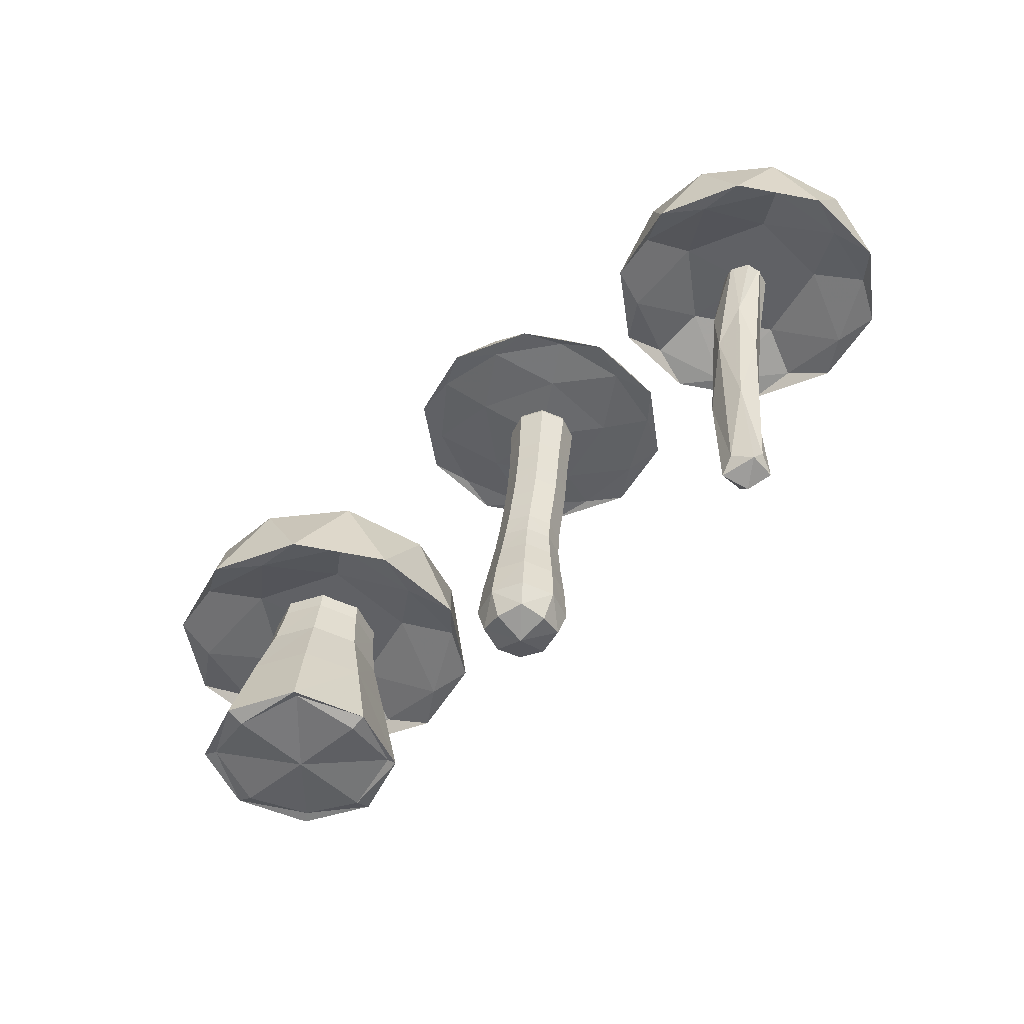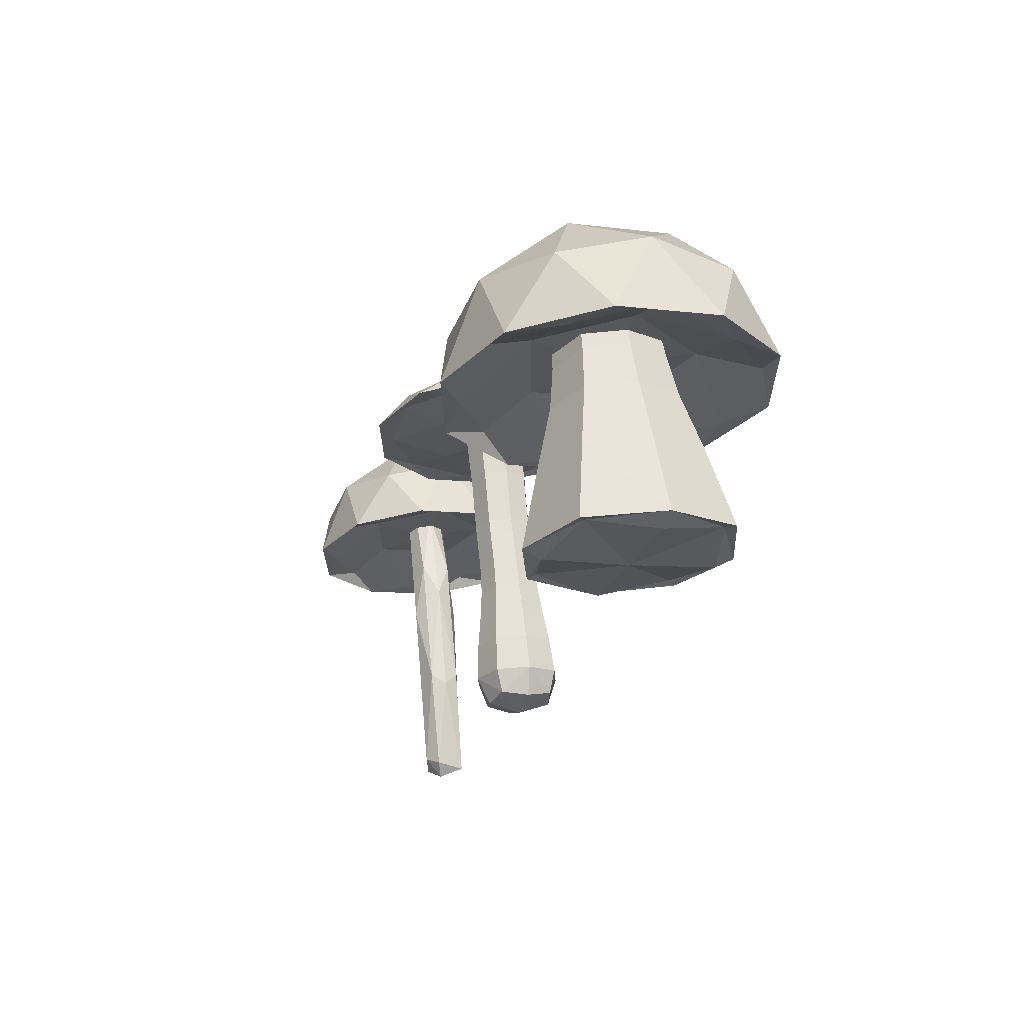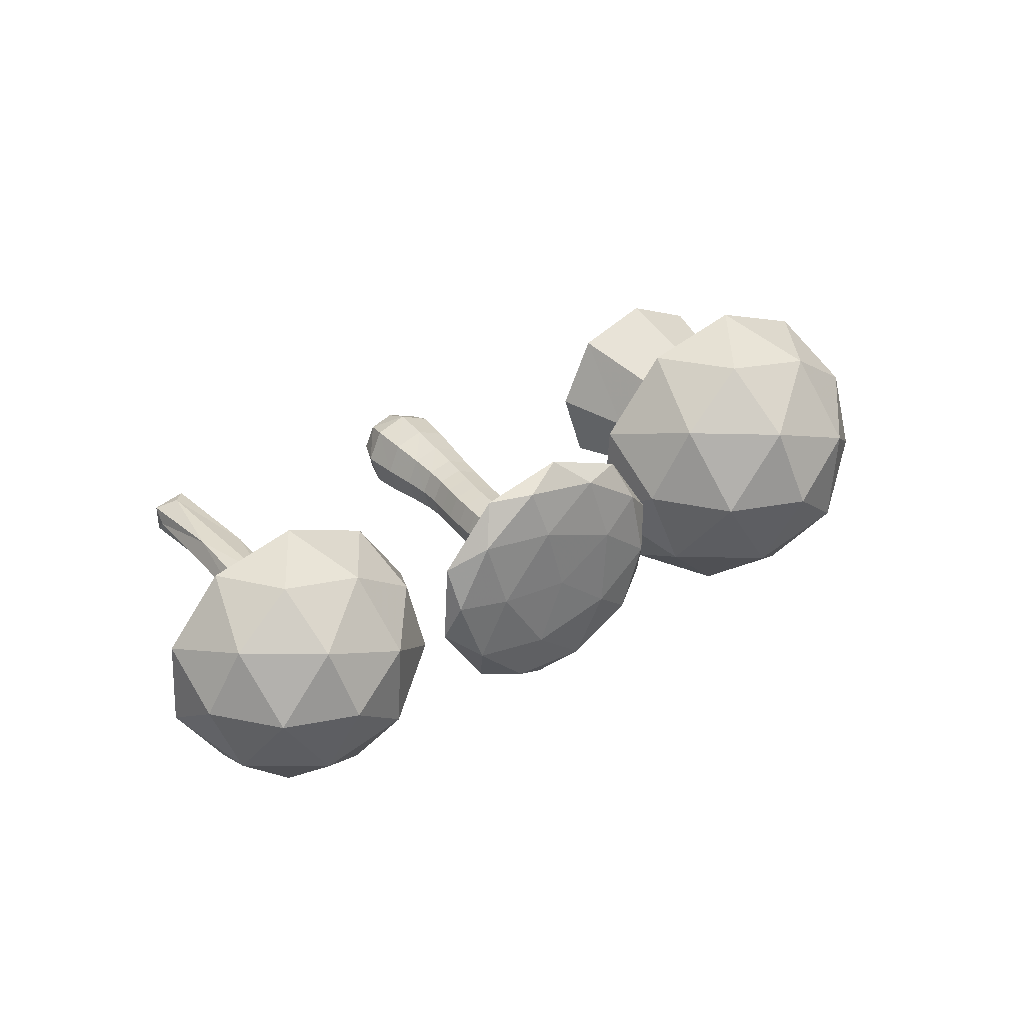
<metadata>
{"format":"obj","ext":"obj","renderer":"f3d","projection":"perspective","resolution":1024,"background":"white","views":[{"elev":-46.1,"azim":44.3,"up":"+Y"},{"elev":-24.3,"azim":-107.6,"up":"+Y"},{"elev":28.3,"azim":143.9,"up":"+Z"}]}
</metadata>
<code>
o Vert.002_Vert.001
v 182.9 -99.12 10.62
v 195.4 -92.68 4.971
v 196.6 -91.27 20.69
v 176.8 -93.94 24.15
v 204.3 99.58 6.415
v 191.6 107.6 -6.09
v 188.5 106.1 6.873
v 203.6 98.45 -10.41
v 170.3 -27.27 17.4
v 167.2 -34.92 8.95
v 184.8 -86.87 0.66
v 175.7 -91.09 7.224
v 170.4 -28.69 -0.5806
v 197.2 -82.94 12.84
v 188.7 -34.08 -0.1075
v 193.7 -32.54 20.81
v 184.8 -84.87 25.4
v 180.3 19.5 -10.49
v 198.8 17.59 5.766
v 180.9 21.87 18.07
v 174.5 54.64 -7.223
v 194 48.22 -8.441
v 195 49.85 12.59
v 169.2 34.81 3.43
v 180.8 99.76 -1.686
v 193.5 97.15 -13.95
v 205 93.19 -1.094
v 193.5 99.08 10.88
v 174.5 56.06 10.85
v 186.2 100.6 -10.82
v -227.8 -74.72 51.02
v -187.3 -85.22 12.1
v -188 -80.58 62.04
v -227.6 -81 -28.19
v -238.1 -85.06 11.96
v -148.2 -80.28 -28.06
v -137.7 -84.03 12.12
v -148.4 -74 51.16
v -167.1 65.43 18.62
v -184.7 73.43 -0.4732
v -185.2 69.74 22.4
v -167 62.53 -17.99
v -162.7 66.25 0.1482
v -203.6 65.29 -18.29
v -207.6 69.68 -0.2308
v -203.7 68.2 18.32
v -224.7 -27.67 42.47
v -250.4 -80.07 11.54
v -233.6 -75.82 55.45
v -224.5 -33.18 -27.14
v -237.7 -30.28 7.621
v -189.6 -34.6 -40.08
v -233.4 -82.78 -32.42
v -154.7 -33.95 -26.92
v -189.3 -84.64 -49.17
v -145.2 -82.44 -32.23
v -187.8 -88.51 -37.96
v -141.7 -31.34 7.933
v -145.4 -75.48 55.63
v -128.4 -79.57 11.79
v -154.9 -28.43 42.7
v -189.5 -75 72.49
v -189.8 -27.02 55.64
v -212.5 33.14 27.28
v -227 5.852 4.783
v -216.7 7.675 32.23
v -212.4 29.26 -21.67
v -221.7 31.71 2.745
v -216.6 3.332 -22.56
v -189.1 1.589 -32.7
v -163.4 26.51 -21.33
v -187.9 27.16 -30.68
v -161.7 1.475 -22.29
v -151.4 3.299 5.164
v -163.5 30.39 27.62
v -154.3 27.94 3.205
v -161.8 5.818 32.51
v -189.3 7.561 42.65
v -188.1 32.49 36.63
v -218.1 54.49 0.9482
v -209.5 55.45 24.09
v -209.4 51.79 -22.01
v -186.3 49.73 -30.54
v -185.1 66.19 -22.48
v -163.3 48.54 -21.64
v -154.6 50.01 1.455
v -163.4 52.19 24.46
v -186.5 54.77 32.95
v -3.114 -95.82 28.97
v 12.52 -105.3 14.16
v 12.44 -98.12 32.88
v -3.04 -98.28 -2.024
v -6.741 -99.77 13.68
v 28.05 -98.07 -1.967
v 31.71 -99.51 13.75
v 27.97 -95.61 29.02
v 30.52 96.27 9.855
v 19.14 102.6 -2.302
v 18.99 99.03 12.33
v 30.57 94.44 -13.25
v 33.32 97.53 -1.865
v 7.4 95.04 -13.36
v 4.72 98.27 -1.992
v 7.345 96.87 9.752
v -11.66 -62.27 10.69
v -6.386 -82.02 31.05
v -5.185 -60.9 28.04
v -6.297 -84.97 -6.271
v -13.44 -83.8 12.4
v 12.29 -64.18 -13.08
v -5.103 -63.65 -6.62
v 29.66 -63.68 -6.535
v 12.44 -85.69 -13.29
v 12.53 -101.2 -5.452
v 36.13 -62.31 10.81
v 31.14 -84.75 -6.2
v 31.05 -81.8 31.12
v 38.19 -83.5 12.49
v 29.58 -60.93 28.12
v 12.32 -81.61 38.18
v 12.18 -60.4 34.58
v -1.433 -24.69 21.65
v -8.846 -42.25 9.113
v -3.152 -41.16 24.38
v -1.368 -26.88 -5.995
v -6.59 -25.53 7.794
v -3.08 -43.57 -6.105
v 12.48 -27.99 -11.09
v 26.31 -28.28 -5.819
v 12.21 -44.33 -11.76
v 27.48 -44.19 -5.984
v 31.47 -27.45 8.036
v 27.4 -41.77 24.5
v 33.17 -43.1 9.28
v 26.24 -26.09 21.82
v 12.11 -41.01 30.15
v 12.39 -24.98 26.92
v -3.607 -0.6974 5.833
v 0.00983 -11.45 20.03
v 1.291 -0.128 19.05
v 0.0726 -13.55 -6.473
v -4.924 -12.1 6.733
v 1.353 -2.215 -7.286
v 13.33 -15.01 -11.33
v 14.51 -3.872 -12.09
v 26.55 -15.68 -6.241
v 27.64 -4.745 -7.023
v 31.49 -15.03 7.052
v 27.58 -2.658 19.31
v 32.54 -4.176 6.194
v 26.49 -13.58 20.26
v 14.42 -1.001 24.12
v 13.24 -12.12 25.11
v -1.478 20.68 4.143
v 2.484 10.64 18.2
v 3.43 21.38 17.35
v 2.547 8.551 -8.137
v -2.417 10.04 4.985
v 3.493 19.3 -8.986
v 15.71 6.983 -12.95
v 16.68 17.99 -13.82
v 28.85 6.197 -7.888
v 29.84 17.46 -8.778
v 33.75 6.8 5.327
v 29.78 19.55 17.56
v 34.75 18.16 4.429
v 28.79 8.285 18.45
v 16.59 20.86 22.39
v 15.63 9.853 23.26
v 4.318 43.56 15.59
v -0.9265 31.56 3.282
v 3.988 32.36 16.48
v 4.38 41.47 -10.74
v -0.6008 42.68 2.402
v 4.05 30.27 -9.855
v 17.59 40.64 -15.61
v 30.78 40.59 -10.61
v 17.25 29.24 -14.71
v 30.43 28.99 -9.69
v 35.7 41.47 2.584
v 30.37 31.07 16.65
v 35.34 29.79 3.509
v 30.72 42.68 15.73
v 17.17 32.11 21.5
v 17.51 43.51 20.6
v -0.6978 68.44 0.3598
v 4.554 55.28 14.74
v 4.432 69.39 14.11
v 4.617 53.18 -11.74
v -0.3922 54.37 1.476
v 18.27 66.45 -18.43
v 4.497 67.21 -13.34
v 31.17 52.47 -11.62
v 17.9 52.43 -16.64
v 37.16 67.45 0.5276
v 32.03 66.5 -13.22
v 31.1 54.57 14.86
v 36.11 53.39 1.64
v 18.19 69.44 19.32
v 31.96 68.68 14.23
v 17.82 55.32 19.76
v -0.82 85.22 -0.9709
v 4.495 85.98 13.17
v 4.562 83.74 -15.03
v 18.72 83.17 -20.32
v 19.05 96.77 -16.19
v 32.84 83.01 -14.9
v 38.16 84.21 -0.7981
v 32.77 85.24 13.29
v 18.63 86.26 18.55
v -183.6 37.95 2.342
v -141.9 41.45 32.63
v -199.7 44.43 51.09
v -112.9 29.83 54.99
v -100.5 17.73 4.141
v -235.2 41.48 1.939
v -199.4 36.67 -46.9
v -141.7 36.65 -27.93
v -90.78 18.38 34.58
v -211.3 34.91 86.39
v -158.5 25.52 83.16
v -184.4 26.18 101.9
v -271.8 29.88 2.772
v -251.9 25.54 52.46
v -277.7 23.24 33.75
v -210.9 21.69 -80.31
v -251.6 17.78 -45.52
v -241.7 13.63 -75.64
v -112.7 21.67 -48.04
v -158.1 12.95 -75.39
v -126.2 10.63 -75.13
v -126.6 23.19 83.42
v -242.1 26.19 82.91
v -277.5 18.44 -26.8
v -183.9 10.64 -94.1
v -90.64 13.58 -25.98
v -156 68.12 83.89
v -115.3 72.04 49.1
v -166.1 105.2 46.35
v -254.2 68.15 51.62
v -208.8 76.86 78.97
v -223.8 105.2 27.38
v -254 59.98 -51.41
v -266.4 72.08 -0.5604
v -223.7 100.4 -33.17
v -155.7 54.91 -82.81
v -208.4 64.3 -79.58
v -165.9 97.44 -51.63
v -95.12 59.93 0.8092
v -115.1 64.27 -48.88
v -130.3 100.4 -2.481
v -181.6 116.4 -3.869
v 17.64 84.28 -0.8525
v 51.38 89.24 23.4
v 4.779 91.65 38.28
v 75.1 94.7 40.26
v 85.22 89.42 -1.099
v -23.91 89.27 -1.346
v 4.966 85.39 -40.72
v 51.5 85.37 -25.43
v 93.11 90.82 23.38
v -4.19 98.8 65.58
v 38.5 95.7 62.61
v 17.63 97.1 77.64
v -53 94.74 -1.849
v -36.8 95.72 37.86
v -57.59 94.73 22.71
v -3.871 88.14 -68.84
v -36.61 89.46 -41.14
v -28.6 86.98 -65.5
v 75.3 88.12 -42.82
v 38.8 85.57 -65.22
v 64.53 84.56 -65.08
v 64.23 94.7 62.75
v -28.91 97.11 62.34
v -57.48 90.86 -26.12
v 18 84.58 -80.38
v 93.22 86.95 -25.45
v 39.81 105.4 65.15
v 72.55 104.1 37.46
v 31.02 110.1 36.88
v -39.36 105.5 39.13
v -2.861 108 61.54
v -15.51 110.1 21.59
v -39.16 98.87 -43.94
v -49.28 104.1 -2.586
v -15.39 106.3 -27.24
v 40.13 94.77 -69.26
v -2.557 97.87 -66.3
v 31.21 103.9 -42.12
v 88.94 98.83 -1.836
v 72.74 97.85 -41.55
v 59.9 106.3 -2.494
v 18.27 108 -2.735
v 194 89.68 -0.8612
v 227.7 92.5 23.56
v 181.1 94.91 38.45
v 251 83.13 41.59
v 261 73.38 0.5899
v 152.4 92.52 -1.186
v 181.3 88.65 -40.56
v 227.8 88.63 -25.27
v 268.9 73.9 25.13
v 171.7 87.23 66.91
v 214.3 79.65 64.3
v 193.4 80.19 79.39
v 122.9 83.17 -0.5144
v 139 79.68 39.55
v 118.2 77.82 24.47
v 172.1 76.57 -67.51
v 139.2 73.41 -39.45
v 147.2 70.07 -63.74
v 251.2 76.55 -41.48
v 214.6 69.52 -63.53
v 240.3 67.65 -63.33
v 240 77.78 64.51
v 146.9 80.2 64.1
v 118.3 73.95 -24.36
v 193.8 67.66 -78.62
v 269 70.03 -23.69
v 216.3 114 64.89
v 249.1 117.2 36.84
v 208.1 143.9 34.63
v 137.1 114 38.87
v 173.7 121.1 60.92
v 161.6 143.9 19.33
v 137.3 107.4 -44.2
v 127.3 117.2 -3.201
v 161.7 140.1 -29.5
v 216.6 103.4 -69.52
v 174 110.9 -66.91
v 208.3 137.6 -44.38
v 265.4 107.4 -2.097
v 249.3 110.9 -42.16
v 237 140 -4.75
v 195.7 152.9 -5.869
f 1 2 3
f 1 3 4
f 5 6 7
f 8 6 5
f 9 10 4
f 1 11 2
f 11 12 13
f 14 2 15
f 16 17 3
f 15 11 18
f 19 16 14
f 20 9 17
f 21 18 13
f 22 19 15
f 20 16 23
f 21 24 25
f 22 18 26
f 27 23 19
f 28 29 20
f 25 29 7
f 30 26 21
f 8 27 22
f 28 23 5
f 12 1 4
f 9 24 10
f 14 3 2
f 17 4 3
f 13 12 10
f 4 10 12
f 15 2 11
f 14 16 3
f 17 9 4
f 18 11 13
f 19 14 15
f 16 20 17
f 13 24 21
f 26 6 8
f 18 22 15
f 23 16 19
f 29 9 20
f 29 25 24
f 26 18 21
f 27 19 22
f 23 28 20
f 25 30 21
f 26 8 22
f 5 23 27
f 7 29 28
f 7 6 25
f 6 30 25
f 8 5 27
f 5 7 28
f 31 32 33
f 34 32 35
f 32 36 37
f 32 38 33
f 39 40 41
f 42 40 43
f 40 44 45
f 40 46 41
f 47 48 49
f 50 48 51
f 48 34 35
f 48 31 49
f 52 53 50
f 54 55 52
f 56 57 55
f 55 34 53
f 58 56 54
f 58 59 60
f 60 38 37
f 60 36 56
f 61 62 59
f 63 49 62
f 62 31 33
f 59 33 38
f 64 65 66
f 67 65 68
f 69 51 65
f 66 51 47
f 67 70 69
f 71 70 72
f 73 52 70
f 69 52 50
f 71 74 73
f 75 74 76
f 77 58 74
f 73 58 54
f 75 78 77
f 64 78 79
f 66 63 78
f 77 63 61
f 46 80 81
f 44 80 45
f 82 68 80
f 81 68 64
f 44 83 82
f 42 83 84
f 85 72 83
f 82 72 67
f 42 86 85
f 39 86 43
f 87 76 86
f 85 76 71
f 39 88 87
f 46 88 41
f 81 79 88
f 87 79 75
f 89 90 91
f 92 90 93
f 90 94 95
f 90 96 91
f 97 98 99
f 100 98 101
f 98 102 103
f 98 104 99
f 105 106 107
f 105 108 109
f 109 92 93
f 109 89 106
f 110 108 111
f 112 113 110
f 113 94 114
f 113 92 108
f 115 116 112
f 115 117 118
f 118 96 95
f 118 94 116
f 119 120 117
f 121 106 120
f 120 89 91
f 120 96 117
f 122 123 124
f 125 123 126
f 127 105 123
f 124 105 107
f 128 127 125
f 129 130 128
f 131 110 130
f 130 111 127
f 132 131 129
f 132 133 134
f 133 115 134
f 131 115 112
f 135 136 133
f 137 124 136
f 136 107 121
f 133 121 119
f 138 139 140
f 138 141 142
f 141 126 142
f 139 126 122
f 143 144 141
f 145 146 144
f 146 128 144
f 141 128 125
f 147 148 146
f 149 148 150
f 151 132 148
f 146 132 129
f 152 151 149
f 140 153 152
f 139 137 153
f 151 137 135
f 154 155 156
f 154 157 158
f 158 143 138
f 158 140 155
f 159 160 157
f 161 162 160
f 160 147 145
f 157 145 143
f 163 164 162
f 165 164 166
f 167 150 164
f 162 150 147
f 168 167 165
f 156 169 168
f 155 152 169
f 169 149 167
f 170 171 172
f 173 171 174
f 175 154 171
f 172 154 156
f 176 175 173
f 177 178 176
f 179 161 178
f 178 159 175
f 180 179 177
f 180 181 182
f 182 165 166
f 182 163 179
f 183 184 181
f 185 172 184
f 184 156 168
f 181 168 165
f 186 187 188
f 186 189 190
f 189 174 190
f 187 174 170
f 191 189 192
f 191 193 194
f 193 176 194
f 194 173 189
f 195 193 196
f 195 197 198
f 198 183 180
f 198 177 193
f 199 197 200
f 199 187 201
f 201 170 185
f 197 185 183
f 104 202 203
f 102 202 103
f 204 186 202
f 203 186 188
f 102 205 204
f 100 205 206
f 207 191 205
f 204 191 192
f 100 208 207
f 97 208 101
f 209 195 208
f 207 195 196
f 97 210 209
f 104 210 99
f 203 199 210
f 209 199 200
f 1 12 11
f 9 29 24
f 13 10 24
f 26 30 6
f 31 35 32
f 34 57 32
f 32 57 36
f 32 37 38
f 39 43 40
f 42 84 40
f 40 84 44
f 40 45 46
f 47 51 48
f 50 53 48
f 48 53 34
f 48 35 31
f 52 55 53
f 54 56 55
f 56 36 57
f 55 57 34
f 58 60 56
f 58 61 59
f 60 59 38
f 60 37 36
f 61 63 62
f 63 47 49
f 62 49 31
f 59 62 33
f 64 68 65
f 67 69 65
f 69 50 51
f 66 65 51
f 67 72 70
f 71 73 70
f 73 54 52
f 69 70 52
f 71 76 74
f 75 77 74
f 77 61 58
f 73 74 58
f 75 79 78
f 64 66 78
f 66 47 63
f 77 78 63
f 46 45 80
f 44 82 80
f 82 67 68
f 81 80 68
f 44 84 83
f 42 85 83
f 85 71 72
f 82 83 72
f 42 43 86
f 39 87 86
f 87 75 76
f 85 86 76
f 39 41 88
f 46 81 88
f 81 64 79
f 87 88 79
f 89 93 90
f 92 114 90
f 90 114 94
f 90 95 96
f 97 101 98
f 100 206 98
f 98 206 102
f 98 103 104
f 105 109 106
f 105 111 108
f 109 108 92
f 109 93 89
f 110 113 108
f 112 116 113
f 113 116 94
f 113 114 92
f 115 118 116
f 115 119 117
f 118 117 96
f 118 95 94
f 119 121 120
f 121 107 106
f 120 106 89
f 120 91 96
f 122 126 123
f 125 127 123
f 127 111 105
f 124 123 105
f 128 130 127
f 129 131 130
f 131 112 110
f 130 110 111
f 132 134 131
f 132 135 133
f 133 119 115
f 131 134 115
f 135 137 136
f 137 122 124
f 136 124 107
f 133 136 121
f 138 142 139
f 138 143 141
f 141 125 126
f 139 142 126
f 143 145 144
f 145 147 146
f 146 129 128
f 141 144 128
f 147 150 148
f 149 151 148
f 151 135 132
f 146 148 132
f 152 153 151
f 140 139 153
f 139 122 137
f 151 153 137
f 154 158 155
f 154 159 157
f 158 157 143
f 158 138 140
f 159 161 160
f 161 163 162
f 160 162 147
f 157 160 145
f 163 166 164
f 165 167 164
f 167 149 150
f 162 164 150
f 168 169 167
f 156 155 169
f 155 140 152
f 169 152 149
f 170 174 171
f 173 175 171
f 175 159 154
f 172 171 154
f 176 178 175
f 177 179 178
f 179 163 161
f 178 161 159
f 180 182 179
f 180 183 181
f 182 181 165
f 182 166 163
f 183 185 184
f 185 170 172
f 184 172 156
f 181 184 168
f 186 190 187
f 186 192 189
f 189 173 174
f 187 190 174
f 191 194 189
f 191 196 193
f 193 177 176
f 194 176 173
f 195 198 193
f 195 200 197
f 198 197 183
f 198 180 177
f 199 201 197
f 199 188 187
f 201 187 170
f 197 201 185
f 104 103 202
f 102 204 202
f 204 192 186
f 203 202 186
f 102 206 205
f 100 207 205
f 207 196 191
f 204 205 191
f 100 101 208
f 97 209 208
f 209 200 195
f 207 208 195
f 97 99 210
f 104 203 210
f 203 188 199
f 209 210 199
f 211 212 213
f 214 212 215
f 211 213 216
f 211 216 217
f 211 217 218
f 214 215 219
f 220 221 222
f 223 224 225
f 226 227 228
f 229 230 231
f 214 219 232
f 220 222 233
f 223 225 234
f 226 228 235
f 229 231 236
f 237 238 239
f 240 241 242
f 243 244 245
f 246 247 248
f 249 250 251
f 251 248 252
f 251 250 248
f 250 246 248
f 248 245 252
f 248 247 245
f 247 243 245
f 245 242 252
f 245 244 242
f 244 240 242
f 242 239 252
f 242 241 239
f 241 237 239
f 239 251 252
f 239 238 251
f 238 249 251
f 236 250 249
f 236 231 250
f 231 246 250
f 235 247 246
f 235 228 247
f 228 243 247
f 234 244 243
f 234 225 244
f 225 240 244
f 233 241 240
f 233 222 241
f 222 237 241
f 232 238 237
f 232 219 238
f 219 249 238
f 231 235 246
f 231 230 235
f 230 226 235
f 228 234 243
f 228 227 234
f 227 223 234
f 225 233 240
f 225 224 233
f 224 220 233
f 222 232 237
f 222 221 232
f 221 214 232
f 219 236 249
f 219 215 236
f 215 229 236
f 218 230 229
f 218 217 230
f 217 226 230
f 217 227 226
f 217 216 227
f 216 223 227
f 216 224 223
f 216 213 224
f 213 220 224
f 215 218 229
f 215 212 218
f 212 211 218
f 213 221 220
f 213 212 221
f 212 214 221
f 253 254 255
f 256 254 257
f 253 255 258
f 253 258 259
f 253 259 260
f 256 257 261
f 262 263 264
f 265 266 267
f 268 269 270
f 271 272 273
f 256 261 274
f 262 264 275
f 265 267 276
f 268 270 277
f 271 273 278
f 279 280 281
f 282 283 284
f 285 286 287
f 288 289 290
f 291 292 293
f 293 290 294
f 293 292 290
f 292 288 290
f 290 287 294
f 290 289 287
f 289 285 287
f 287 284 294
f 287 286 284
f 286 282 284
f 284 281 294
f 284 283 281
f 283 279 281
f 281 293 294
f 281 280 293
f 280 291 293
f 278 292 291
f 278 273 292
f 273 288 292
f 277 289 288
f 277 270 289
f 270 285 289
f 276 286 285
f 276 267 286
f 267 282 286
f 275 283 282
f 275 264 283
f 264 279 283
f 274 280 279
f 274 261 280
f 261 291 280
f 273 277 288
f 273 272 277
f 272 268 277
f 270 276 285
f 270 269 276
f 269 265 276
f 267 275 282
f 267 266 275
f 266 262 275
f 264 274 279
f 264 263 274
f 263 256 274
f 261 278 291
f 261 257 278
f 257 271 278
f 260 272 271
f 260 259 272
f 259 268 272
f 259 269 268
f 259 258 269
f 258 265 269
f 258 266 265
f 258 255 266
f 255 262 266
f 257 260 271
f 257 254 260
f 254 253 260
f 255 263 262
f 255 254 263
f 254 256 263
f 295 296 297
f 298 296 299
f 295 297 300
f 295 300 301
f 295 301 302
f 298 299 303
f 304 305 306
f 307 308 309
f 310 311 312
f 313 314 315
f 298 303 316
f 304 306 317
f 307 309 318
f 310 312 319
f 313 315 320
f 321 322 323
f 324 325 326
f 327 328 329
f 330 331 332
f 333 334 335
f 335 332 336
f 335 334 332
f 334 330 332
f 332 329 336
f 332 331 329
f 331 327 329
f 329 326 336
f 329 328 326
f 328 324 326
f 326 323 336
f 326 325 323
f 325 321 323
f 323 335 336
f 323 322 335
f 322 333 335
f 320 334 333
f 320 315 334
f 315 330 334
f 319 331 330
f 319 312 331
f 312 327 331
f 318 328 327
f 318 309 328
f 309 324 328
f 317 325 324
f 317 306 325
f 306 321 325
f 316 322 321
f 316 303 322
f 303 333 322
f 315 319 330
f 315 314 319
f 314 310 319
f 312 318 327
f 312 311 318
f 311 307 318
f 309 317 324
f 309 308 317
f 308 304 317
f 306 316 321
f 306 305 316
f 305 298 316
f 303 320 333
f 303 299 320
f 299 313 320
f 302 314 313
f 302 301 314
f 301 310 314
f 301 311 310
f 301 300 311
f 300 307 311
f 300 308 307
f 300 297 308
f 297 304 308
f 299 302 313
f 299 296 302
f 296 295 302
f 297 305 304
f 297 296 305
f 296 298 305

</code>
